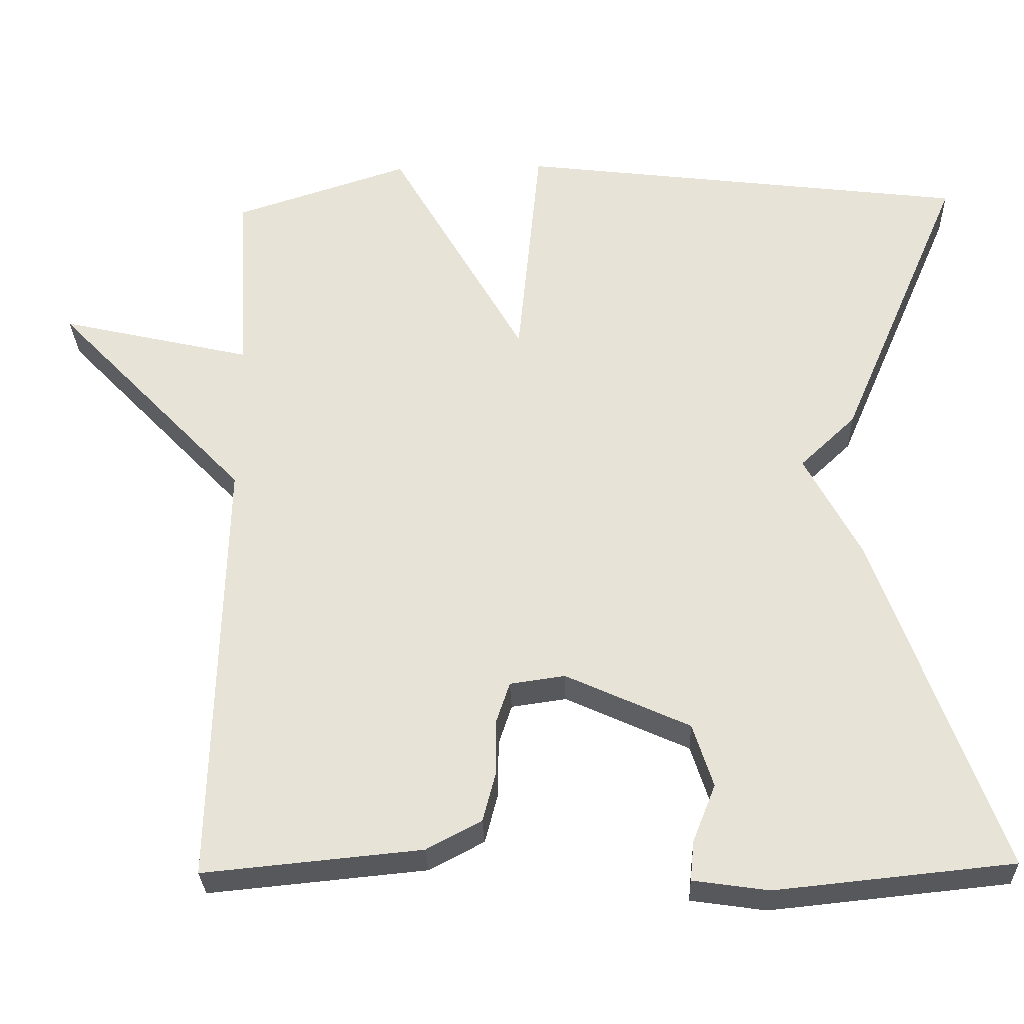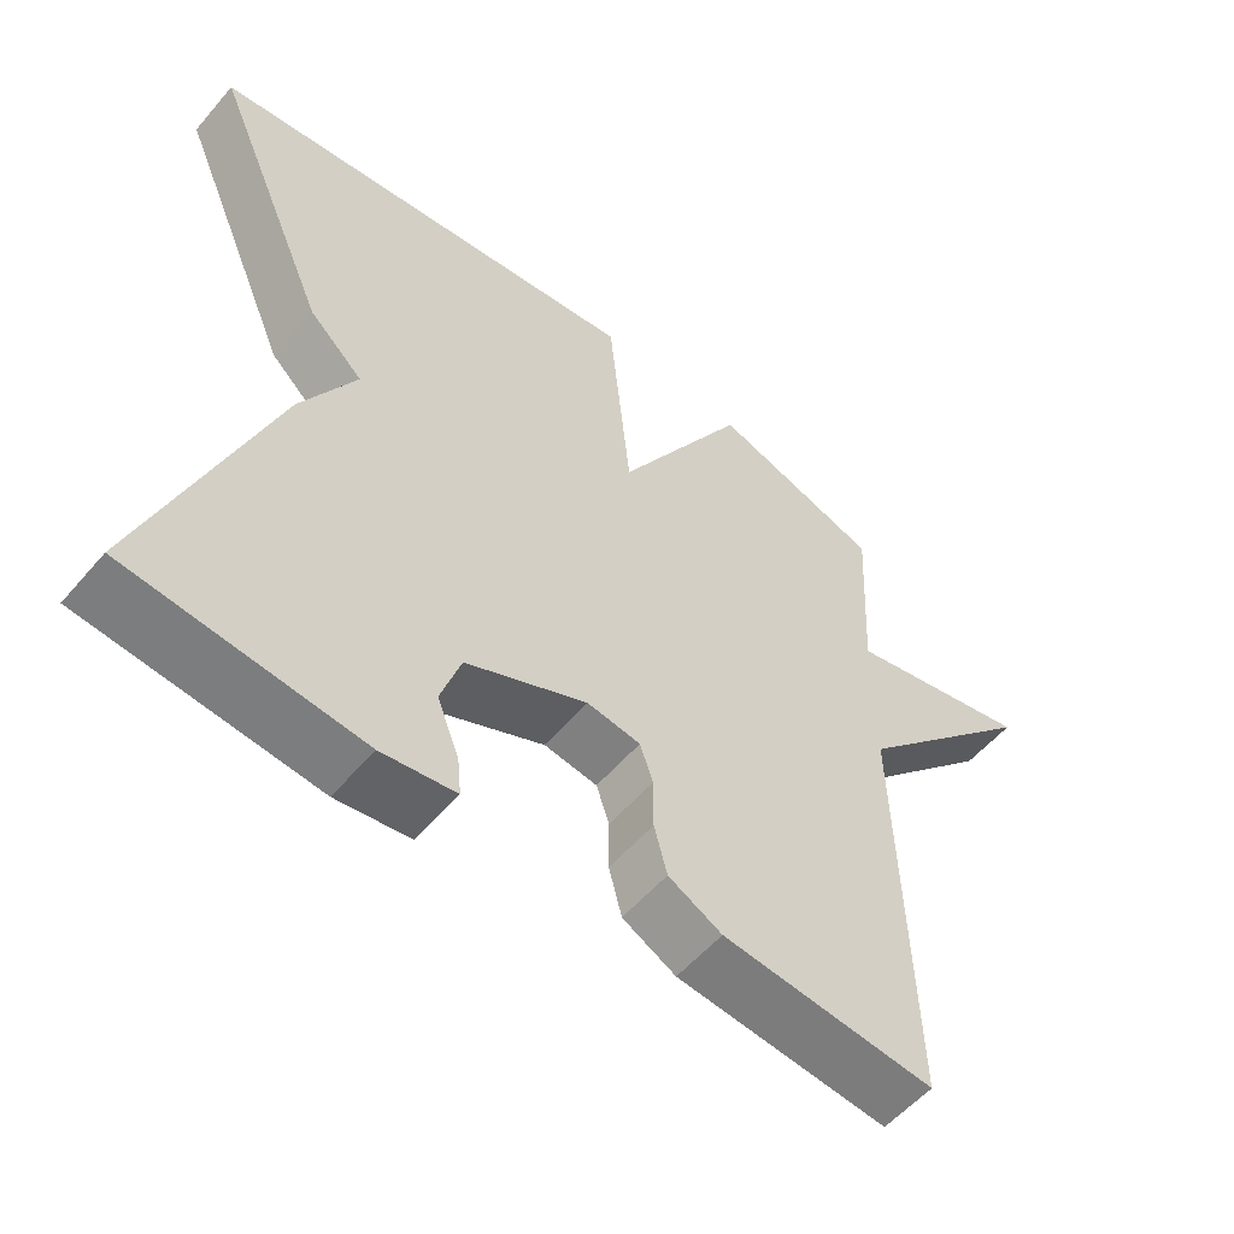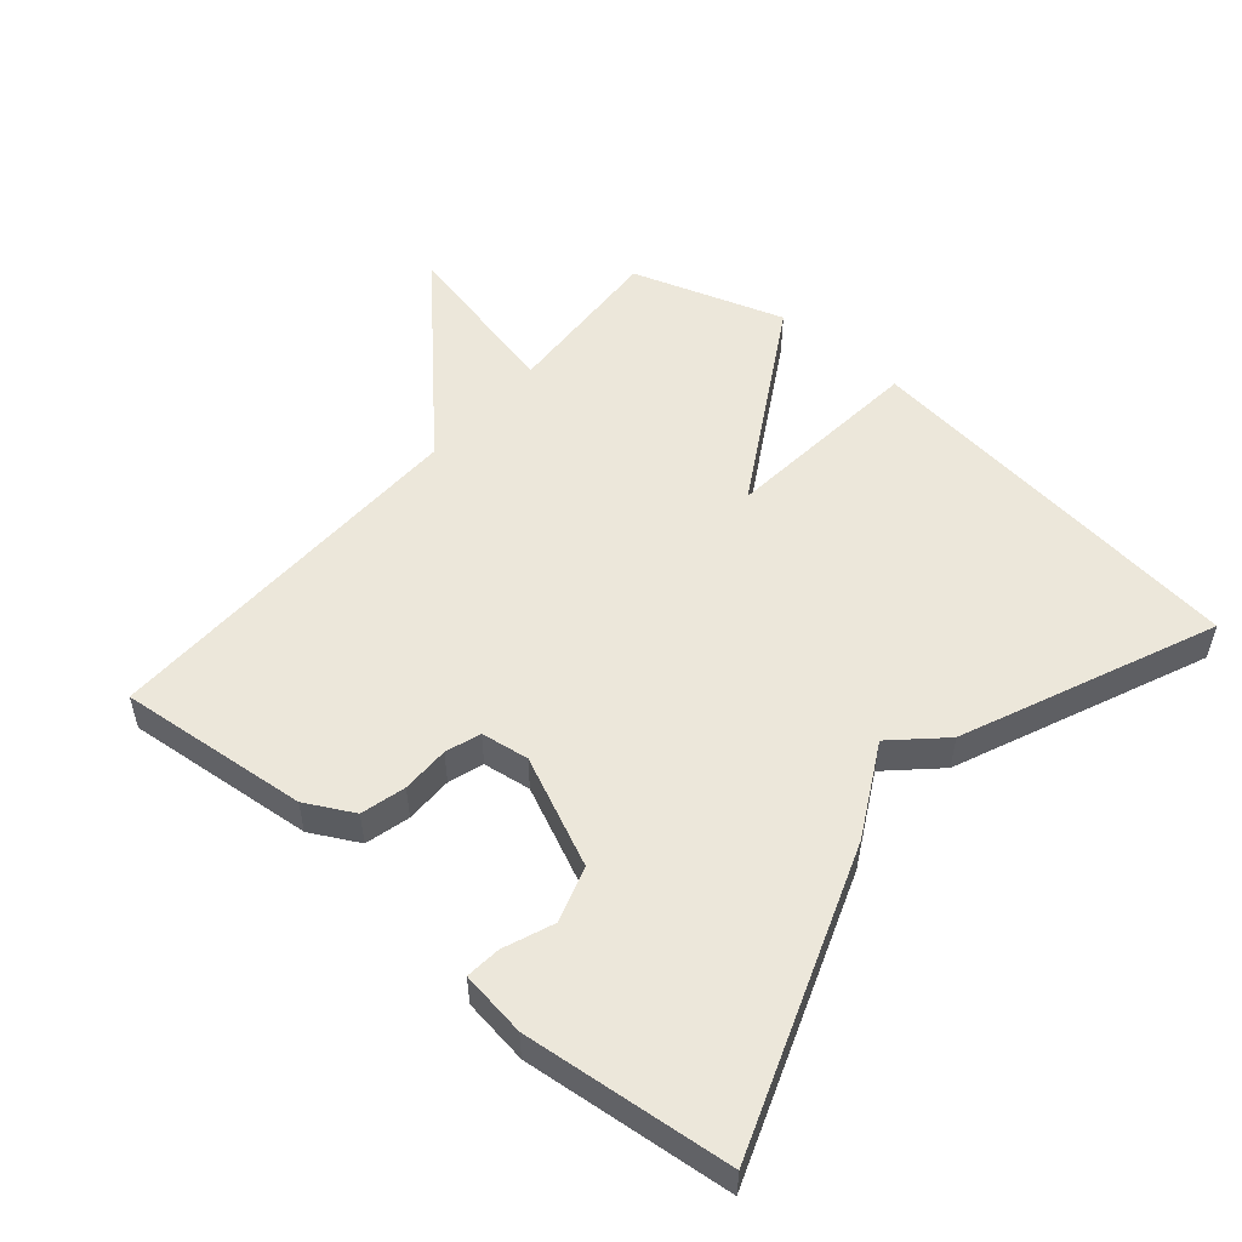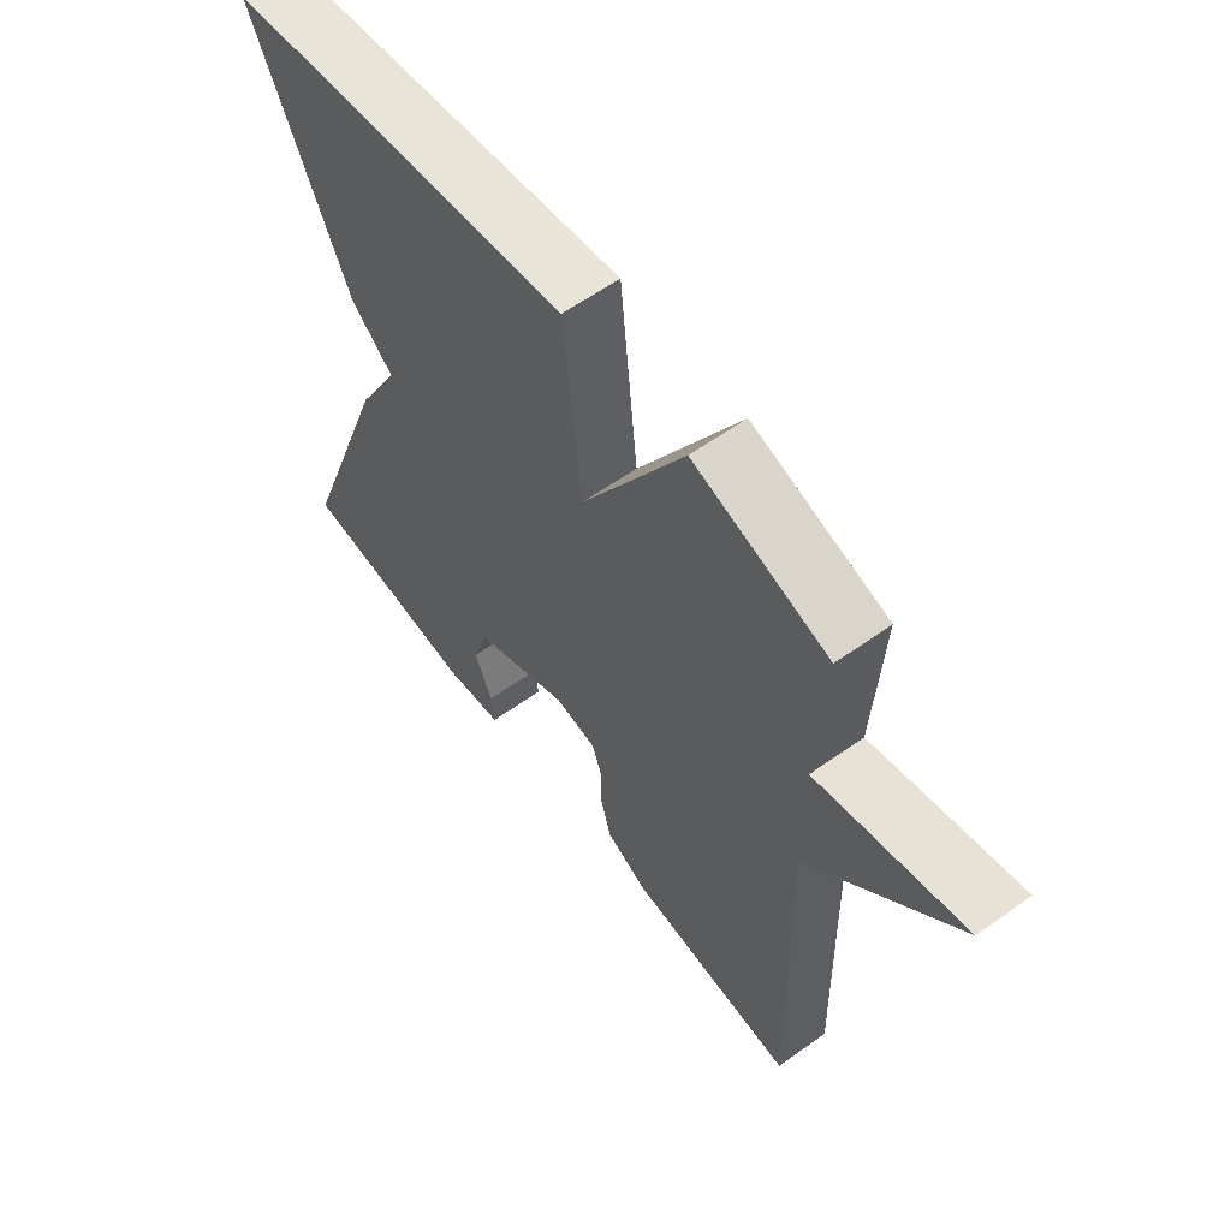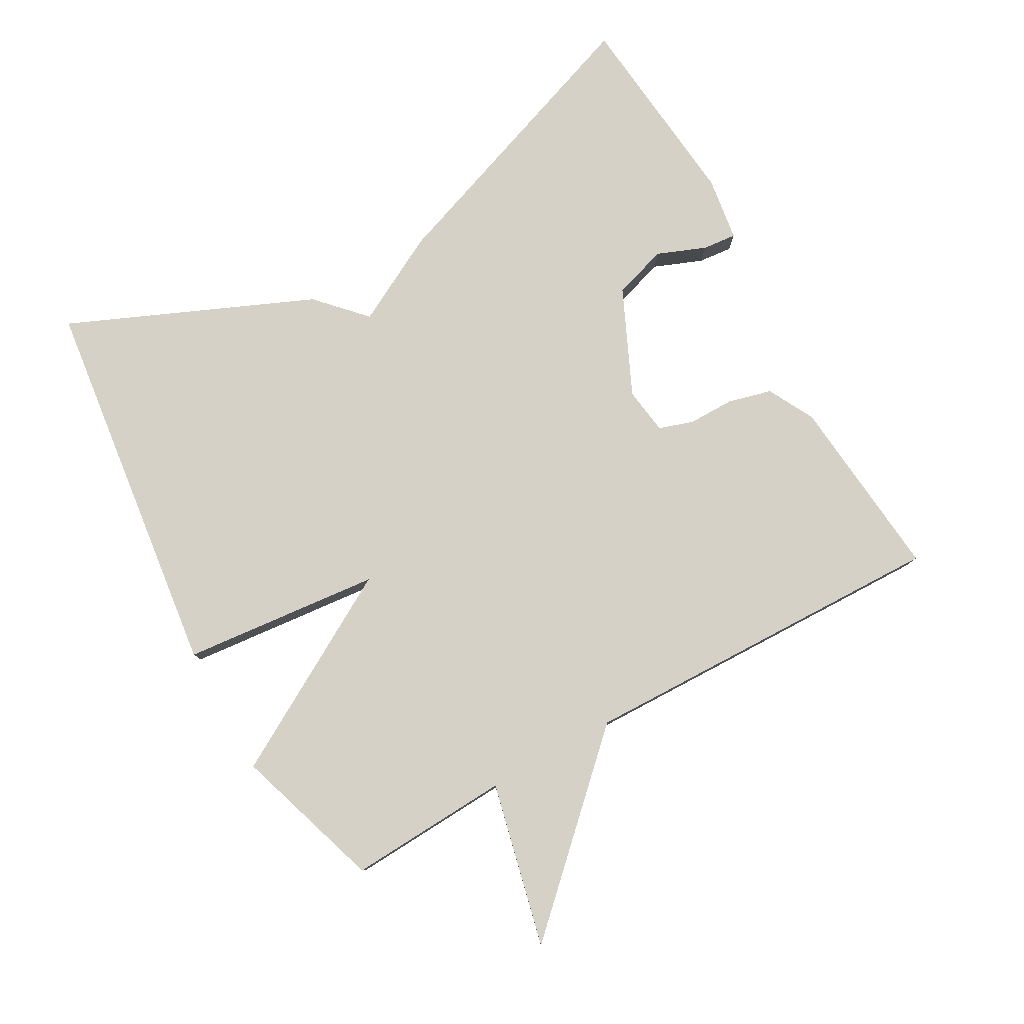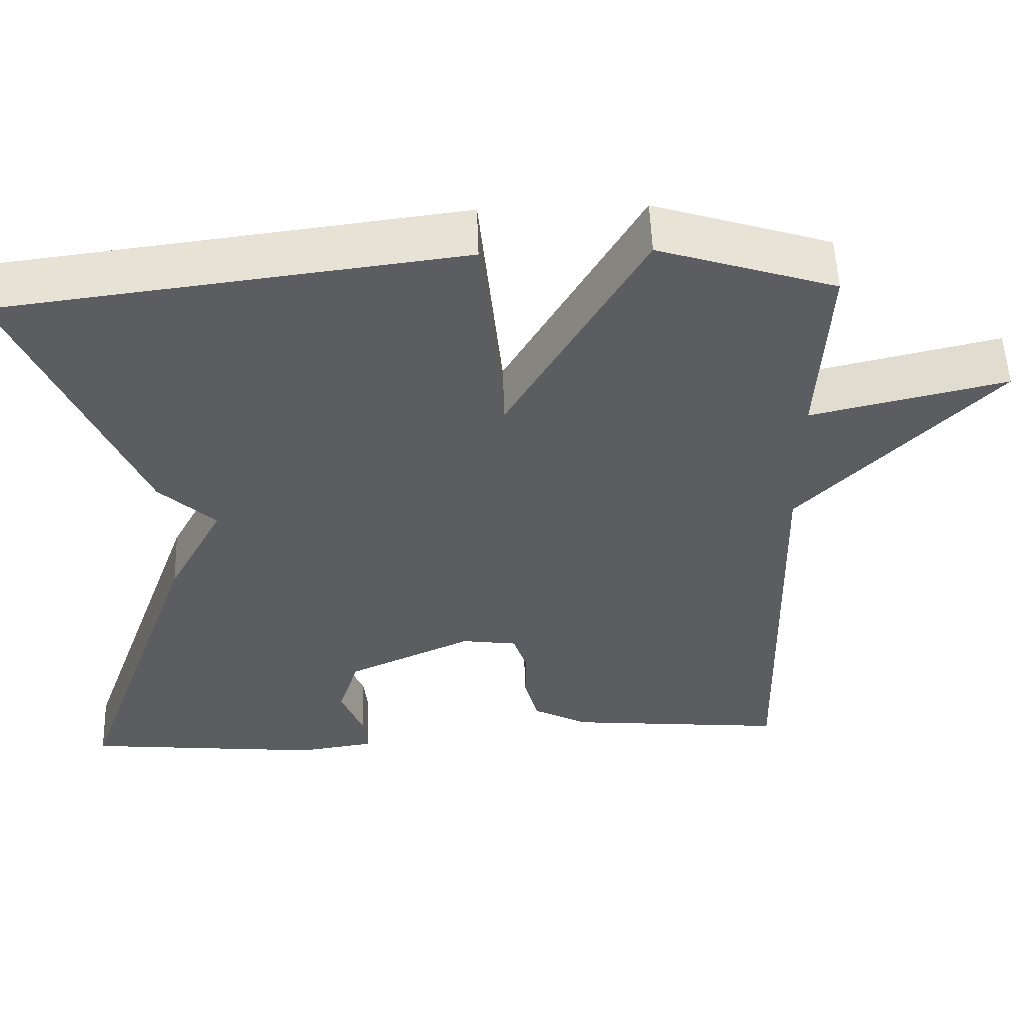
<metadata>
{"format":"obj","ext":"obj","renderer":"f3d","projection":"perspective","resolution":1024,"background":"white","views":[{"elev":-29.4,"azim":-178.1,"up":"+Z"},{"elev":-55.8,"azim":-39.9,"up":"+Z"},{"elev":53.0,"azim":-139.6,"up":"+Y"},{"elev":59.8,"azim":53.7,"up":"+Z"},{"elev":79.7,"azim":60.8,"up":"+Y"},{"elev":54.0,"azim":-2.0,"up":"+Z"}]}
</metadata>
<code>
v -0.5 0.07 -0.5
v -0.343 0.07 -0.065
v -0.272 0.07 0.068
v -0.343 0.07 0.135
v -0.5 0.07 0.5
v 0.077 0.07 0.572
v 0.106 0.07 0.275
v 0.277 0.07 0.572
v 0.5 0.07 0.5
v 0.487 0.07 0.257
v 0.733 0.07 0.314
v 0.487 0.07 0.057
v 0.5 0.07 -0.5
v 0.222 0.07 -0.473
v 0.152 0.07 -0.436
v 0.135 0.07 -0.371
v 0.135 0.07 -0.301
v 0.118 0.07 -0.25
v 0.048 0.07 -0.24
v -0.11 0.07 -0.312
v -0.136 0.07 -0.393
v -0.107 0.07 -0.466
v -0.102 0.07 -0.517
v -0.198 0.07 -0.531
v -0.5 0 -0.5
v -0.343 0 -0.065
v -0.272 0 0.068
v -0.343 0 0.135
v -0.5 0 0.5
v 0.077 0 0.572
v 0.106 0 0.275
v 0.277 0 0.572
v 0.5 0 0.5
v 0.487 0 0.257
v 0.733 0 0.314
v 0.487 0 0.057
v 0.5 0 -0.5
v 0.222 0 -0.473
v 0.152 0 -0.436
v 0.135 0 -0.371
v 0.135 0 -0.301
v 0.118 0 -0.25
v 0.048 0 -0.24
v -0.11 0 -0.312
v -0.136 0 -0.393
v -0.107 0 -0.466
v -0.102 0 -0.517
v -0.198 0 -0.531
f 24 1 2
f 23 24 2
f 22 23 2
f 21 22 2
f 20 21 2 3
f 19 20 3
f 18 19 3
f 15 16 17
f 14 15 17
f 13 14 17
f 12 13 17
f 12 17 18
f 11 12 18
f 10 11 18
f 9 10 18
f 8 9 18
f 7 8 18
f 6 7 18
f 5 6 18
f 4 5 18
f 3 4 18
f 26 25 48
f 26 48 47
f 26 47 46
f 26 46 45
f 27 26 45 44
f 27 44 43
f 27 43 42
f 41 40 39
f 41 39 38
f 41 38 37
f 41 37 36
f 42 41 36
f 42 36 35
f 42 35 34
f 42 34 33
f 42 33 32
f 42 32 31
f 42 31 30
f 42 30 29
f 42 29 28
f 42 28 27
f 1 25 26 2
f 2 26 27 3
f 3 27 28 4
f 4 28 29 5
f 5 29 30 6
f 6 30 31 7
f 7 31 32 8
f 8 32 33 9
f 9 33 34 10
f 10 34 35 11
f 11 35 36 12
f 12 36 37 13
f 13 37 38 14
f 14 38 39 15
f 15 39 40 16
f 16 40 41 17
f 17 41 42 18
f 18 42 43 19
f 19 43 44 20
f 20 44 45 21
f 21 45 46 22
f 22 46 47 23
f 23 47 48 24
f 24 48 25 1

</code>
